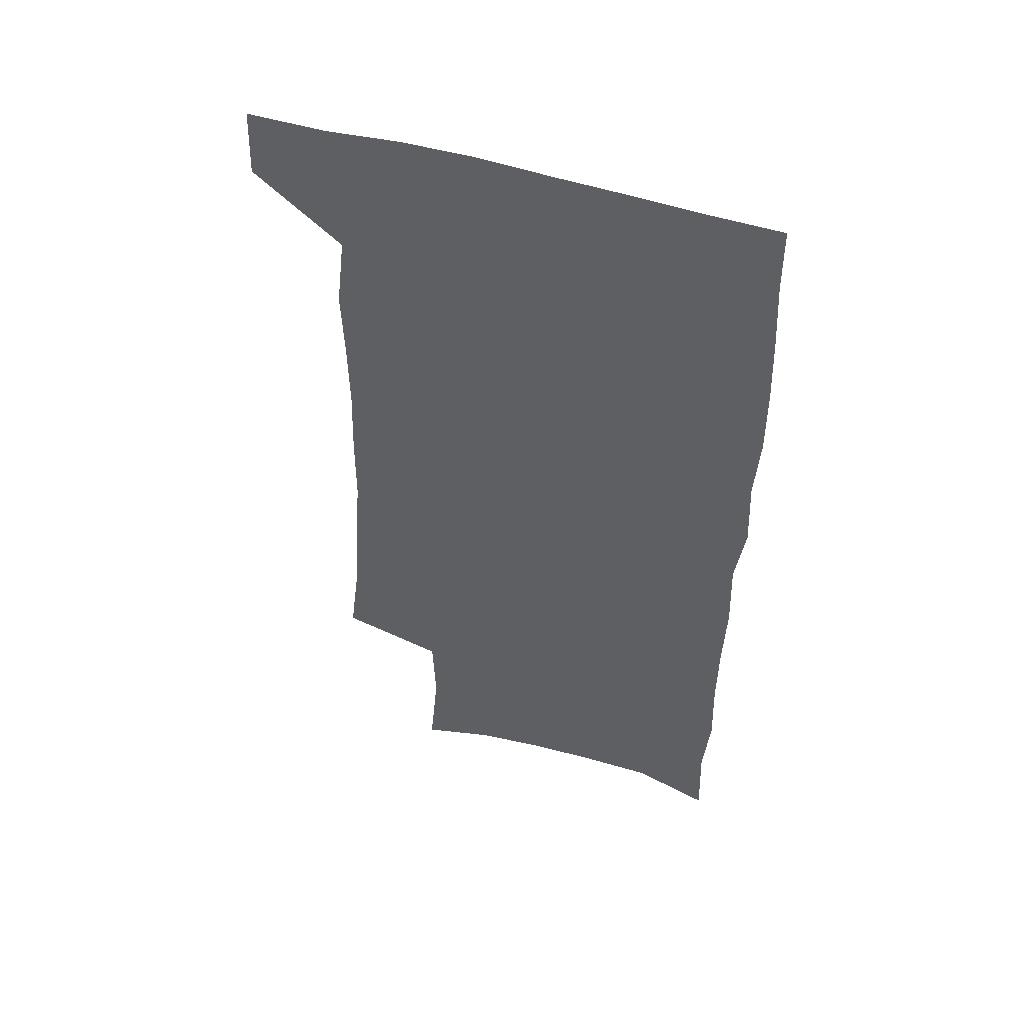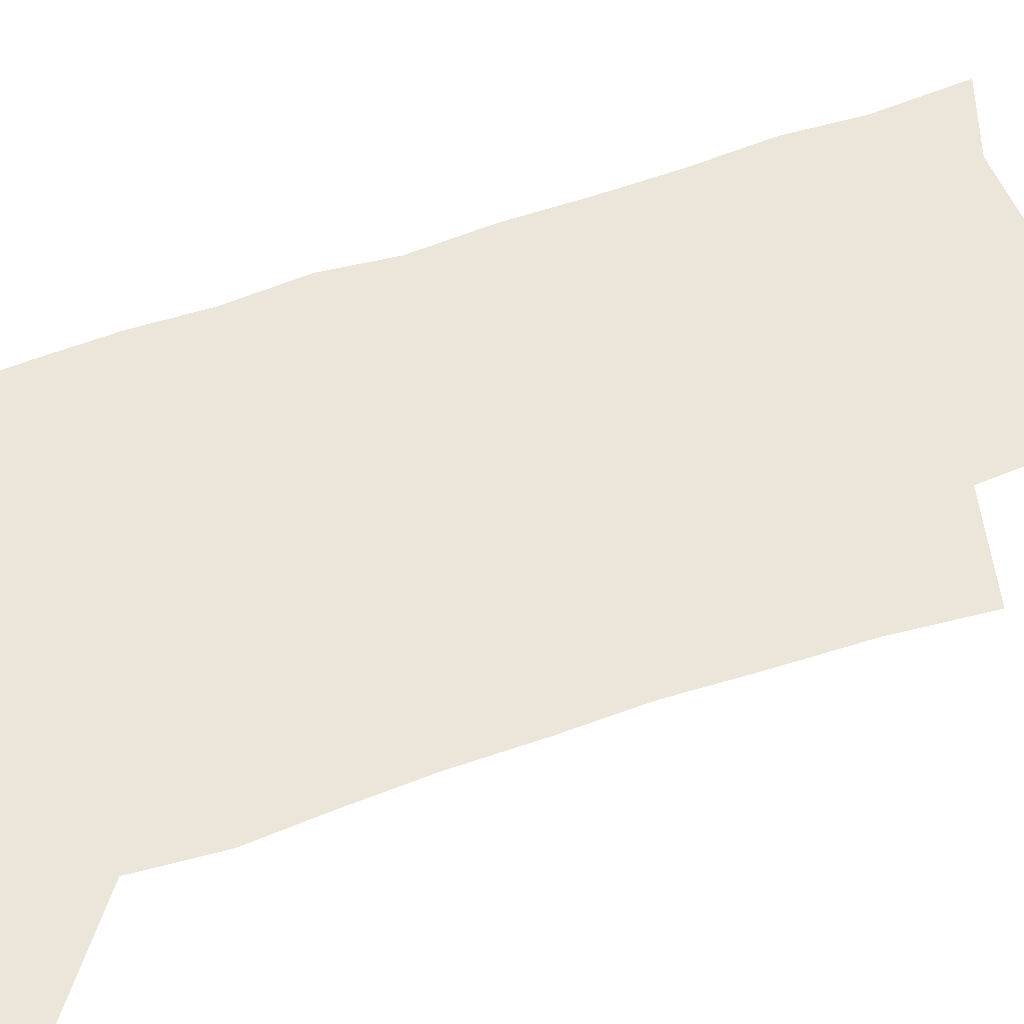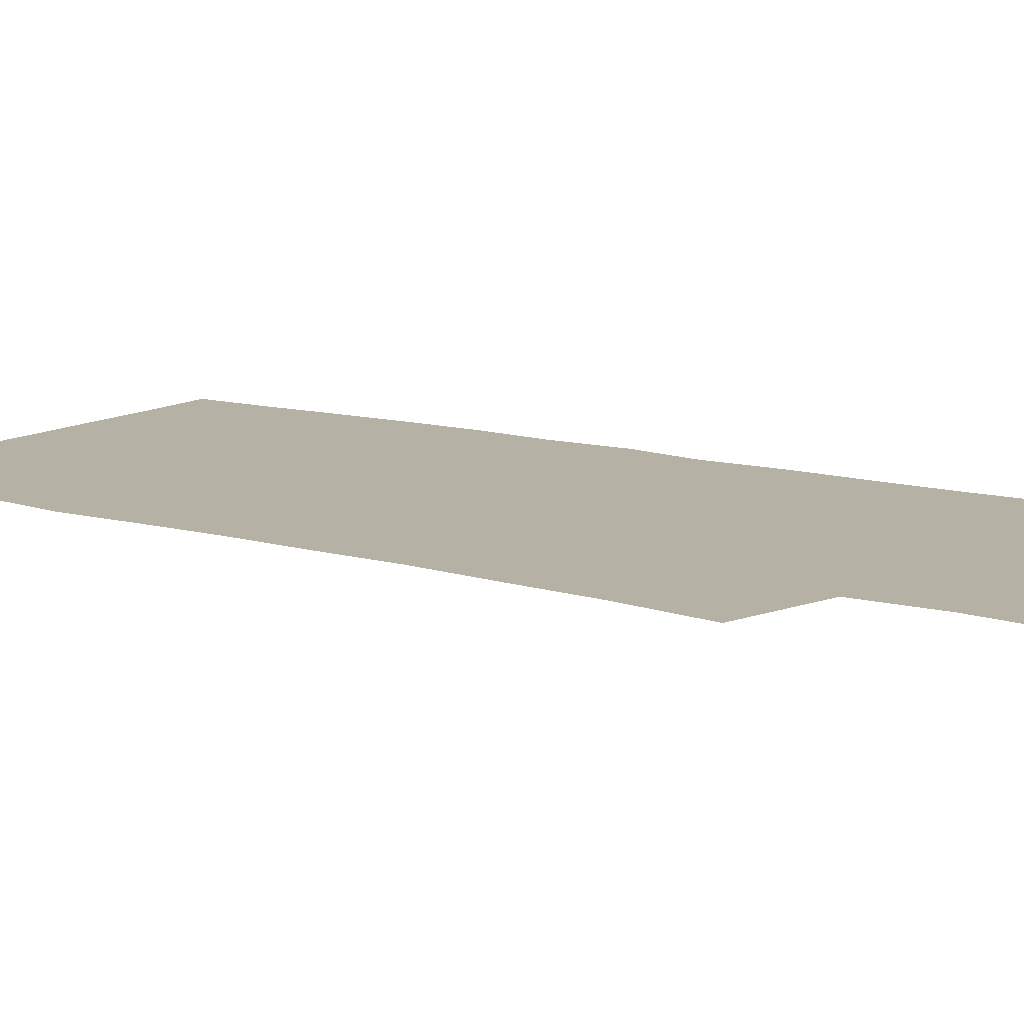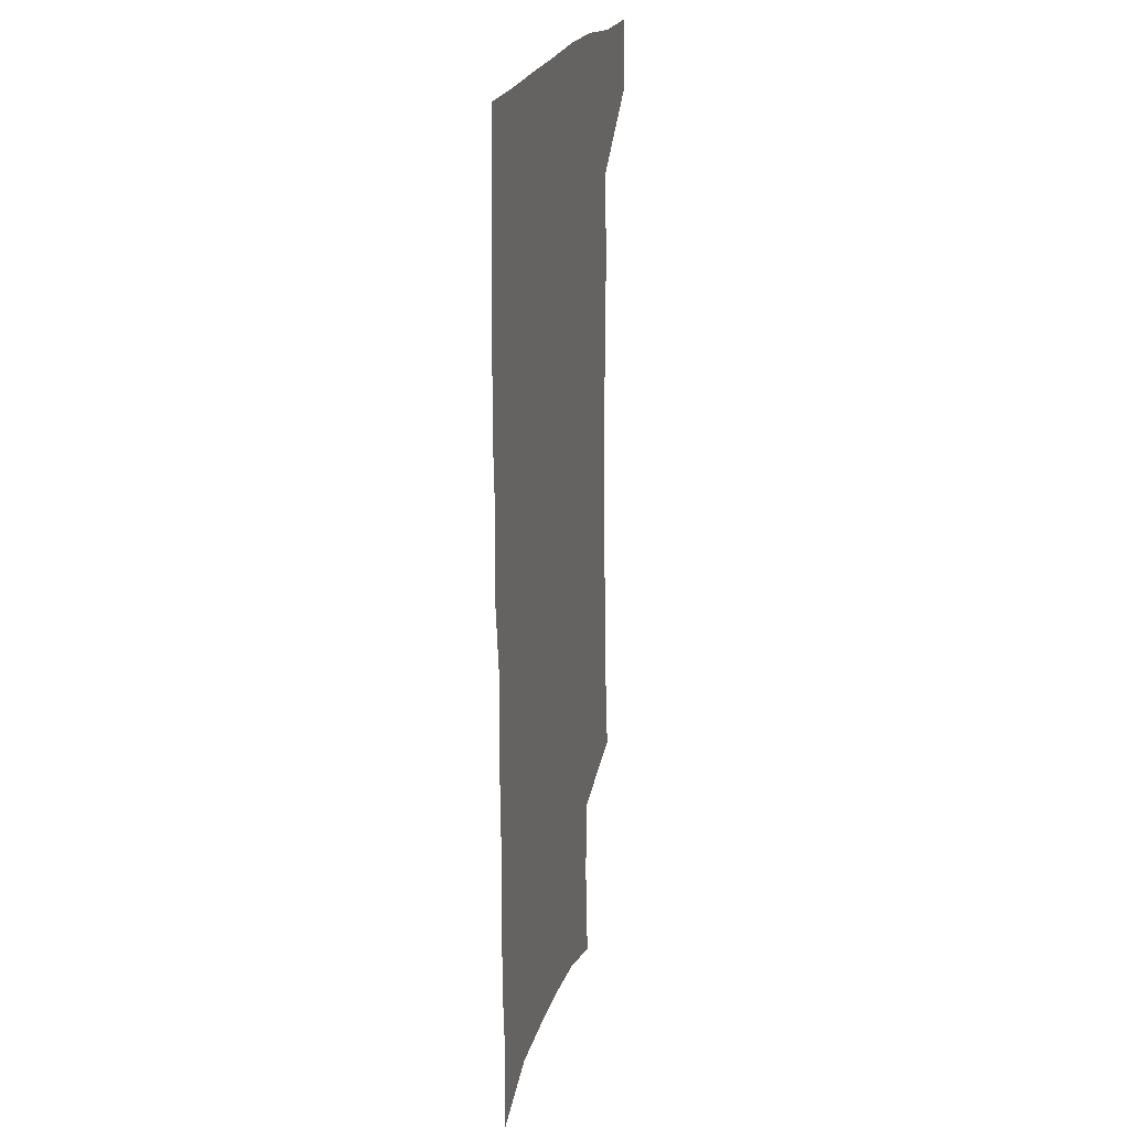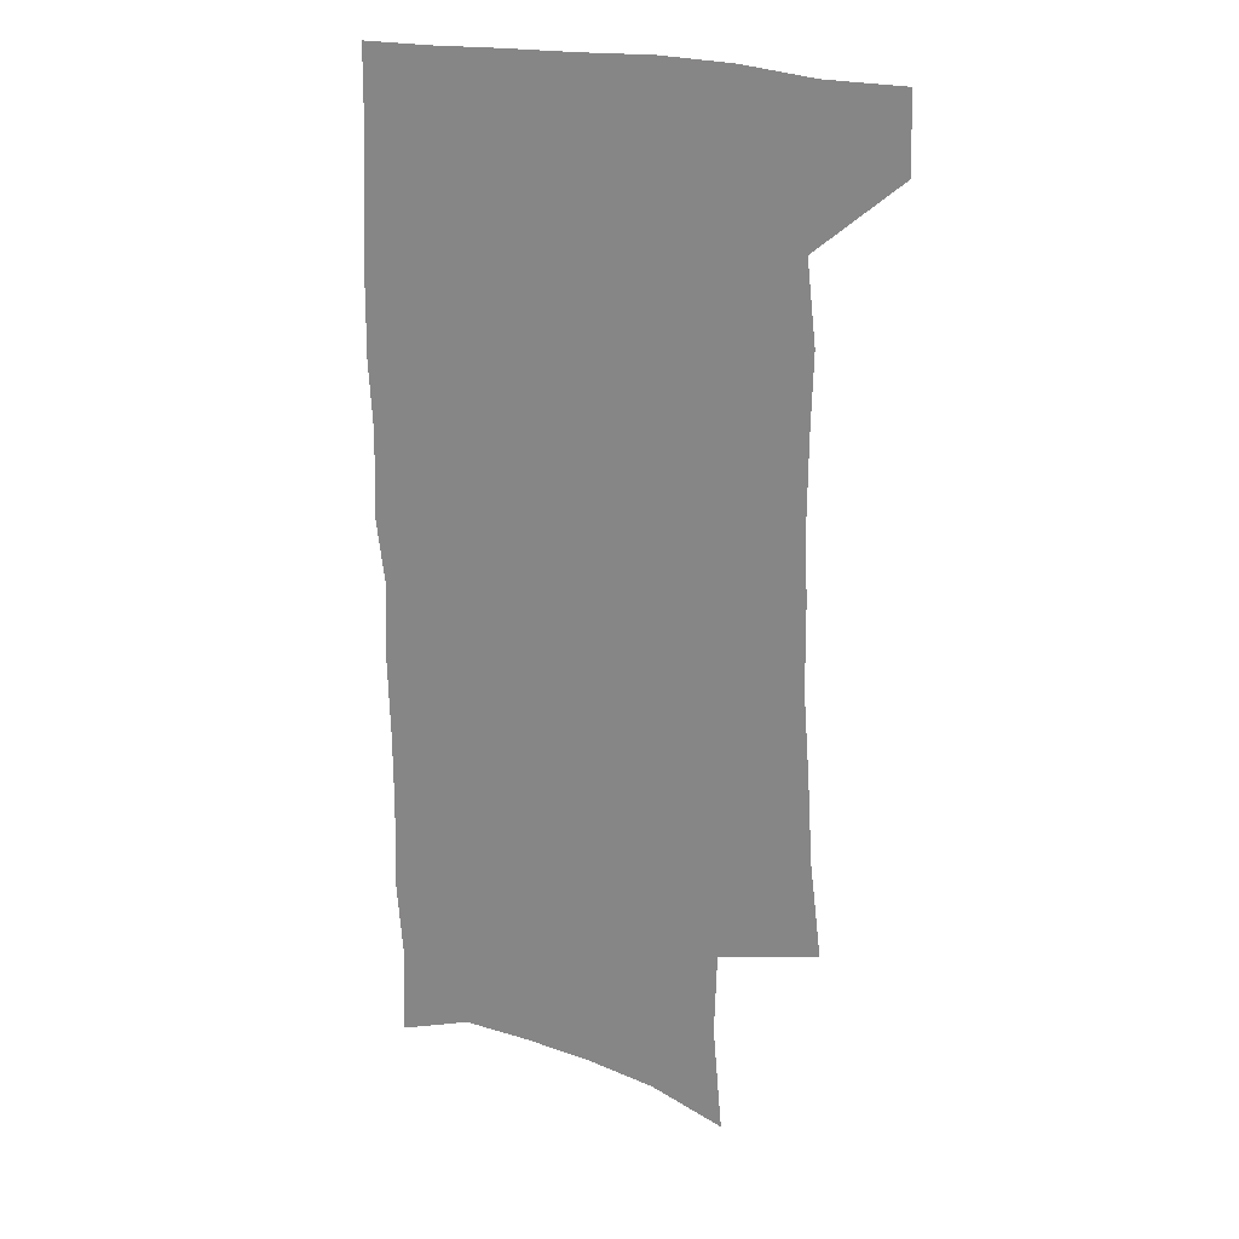
<metadata>
{"format":"obj","ext":"obj","renderer":"f3d","projection":"perspective","resolution":1024,"background":"white","views":[{"elev":52.1,"azim":18.1,"up":"+Y"},{"elev":56.6,"azim":-111.8,"up":"+Z"},{"elev":11.8,"azim":-56.2,"up":"+Z"},{"elev":21.5,"azim":103.5,"up":"+Y"},{"elev":21.7,"azim":-152.7,"up":"+Y"}]}
</metadata>
<code>
v 479.5 536.4 0
v 480.5 565.7 0
v 501.8 244.9 0
v 506.4 282 0
v 508.5 315.7 0
v 511.1 350 0
v 511.4 381.8 0
v 512.4 414.2 0
v 512.1 445.3 0
v 511.1 475.6 0
v 514.8 507.5 0
v 512.5 537 0
v 512.5 565.8 0
v 540.8 158.9 0
v 544.5 201.1 0
v 543.4 233.8 0
v 546.7 270.5 0
v 547.8 302.8 0
v 546.3 332.3 0
v 547.4 364.2 0
v 547.4 393.9 0
v 546.4 422.9 0
v 546 452.1 0
v 546.4 481.3 0
v 546.1 509.4 0
v 546 537.3 0
v 541.8 568.7 0
v 570.8 168.4 0
v 575 214 0
v 575.6 247.4 0
v 576.2 279.4 0
v 575.5 308.8 0
v 576 340.1 0
v 576.5 370.8 0
v 575.4 397.9 0
v 575 426.5 0
v 575.6 455.8 0
v 575.3 483.3 0
v 575.2 510.6 0
v 575.1 537.5 0
v 571.6 569.4 0
v 599.4 172.3 0
v 601.4 215.6 0
v 602.2 251.5 0
v 602.5 282.4 0
v 602.5 312.6 0
v 602.3 341.5 0
v 602.5 371.5 0
v 602.8 401.2 0
v 602.6 428.8 0
v 602.8 457.3 0
v 602.7 484.3 0
v 603.1 511.5 0
v 602.6 538.9 0
v 601.8 568.2 0
v 627.5 174 0
v 627.7 216.7 0
v 628.1 249.8 0
v 628.9 279.4 0
v 628.4 313 0
v 628.5 343 0
v 628.7 372.4 0
v 629 400.9 0
v 629.4 428.6 0
v 629.5 456.9 0
v 629.7 484.4 0
v 629.9 511.5 0
v 630.3 538.5 0
v 630.7 567.6 0
v 655.5 174.3 0
v 654.6 212.4 0
v 655.1 244.6 0
v 655.8 275.5 0
v 655.6 307.7 0
v 655.7 338.5 0
v 655.9 368.6 0
v 656.6 397.5 0
v 656.8 426.6 0
v 657.3 454.8 0
v 658.1 482.7 0
v 658.2 510.7 0
v 658.6 538.4 0
v 659.5 566.6 0
v 686.3 163 0
v 684.9 200.9 0
v 687.6 231.2 0
v 686.5 265.1 0
v 686.8 296.9 0
v 687.9 327.5 0
v 686.8 360.2 0
v 690.7 388.3 0
v 689.4 419.8 0
v 691.3 448.9 0
v 691.1 478.7 0
v 690.1 508.4 0
v 688.5 537.8 0
v 688.2 566.4 0
v 691 601 0
f 11 12 1
f 1 12 2
f 12 13 2
f 16 17 3
f 3 17 4
f 17 18 4
f 4 18 5
f 18 19 5
f 5 19 6
f 19 20 6
f 6 20 7
f 20 21 7
f 7 21 8
f 21 22 8
f 8 22 9
f 22 23 9
f 9 23 10
f 23 24 10
f 10 24 11
f 24 25 11
f 11 25 12
f 25 26 12
f 12 26 13
f 26 27 13
f 14 28 15
f 28 29 15
f 15 29 16
f 29 30 16
f 16 30 17
f 30 31 17
f 17 31 18
f 31 32 18
f 18 32 19
f 32 33 19
f 19 33 20
f 33 34 20
f 20 34 21
f 34 35 21
f 21 35 22
f 35 36 22
f 22 36 23
f 36 37 23
f 23 37 24
f 37 38 24
f 24 38 25
f 38 39 25
f 25 39 26
f 39 40 26
f 26 40 27
f 40 41 27
f 28 42 29
f 42 43 29
f 29 43 30
f 43 44 30
f 30 44 31
f 44 45 31
f 31 45 32
f 45 46 32
f 32 46 33
f 46 47 33
f 33 47 34
f 47 48 34
f 34 48 35
f 48 49 35
f 35 49 36
f 49 50 36
f 36 50 37
f 50 51 37
f 37 51 38
f 51 52 38
f 38 52 39
f 52 53 39
f 39 53 40
f 53 54 40
f 40 54 41
f 54 55 41
f 42 56 43
f 56 57 43
f 43 57 44
f 57 58 44
f 44 58 45
f 58 59 45
f 45 59 46
f 59 60 46
f 46 60 47
f 60 61 47
f 47 61 48
f 61 62 48
f 48 62 49
f 62 63 49
f 49 63 50
f 63 64 50
f 50 64 51
f 64 65 51
f 51 65 52
f 65 66 52
f 52 66 53
f 66 67 53
f 53 67 54
f 67 68 54
f 54 68 55
f 68 69 55
f 56 70 57
f 70 71 57
f 57 71 58
f 71 72 58
f 58 72 59
f 72 73 59
f 59 73 60
f 73 74 60
f 60 74 61
f 74 75 61
f 61 75 62
f 75 76 62
f 62 76 63
f 76 77 63
f 63 77 64
f 77 78 64
f 64 78 65
f 78 79 65
f 65 79 66
f 79 80 66
f 66 80 67
f 80 81 67
f 67 81 68
f 81 82 68
f 68 82 69
f 82 83 69
f 70 84 71
f 84 85 71
f 71 85 72
f 85 86 72
f 72 86 73
f 86 87 73
f 73 87 74
f 87 88 74
f 74 88 75
f 88 89 75
f 75 89 76
f 89 90 76
f 76 90 77
f 90 91 77
f 77 91 78
f 91 92 78
f 78 92 79
f 92 93 79
f 79 93 80
f 93 94 80
f 80 94 81
f 94 95 81
f 81 95 82
f 95 96 82
f 82 96 83
f 96 97 83

</code>
